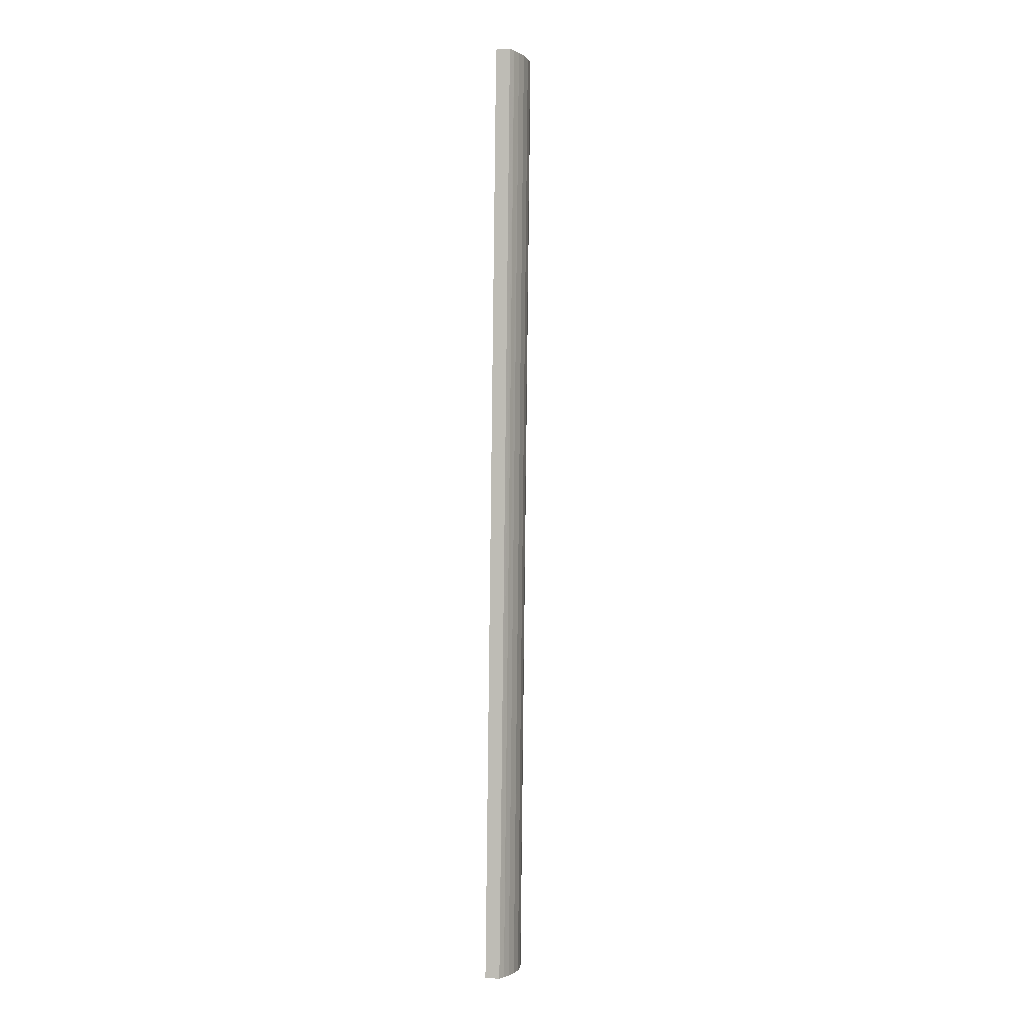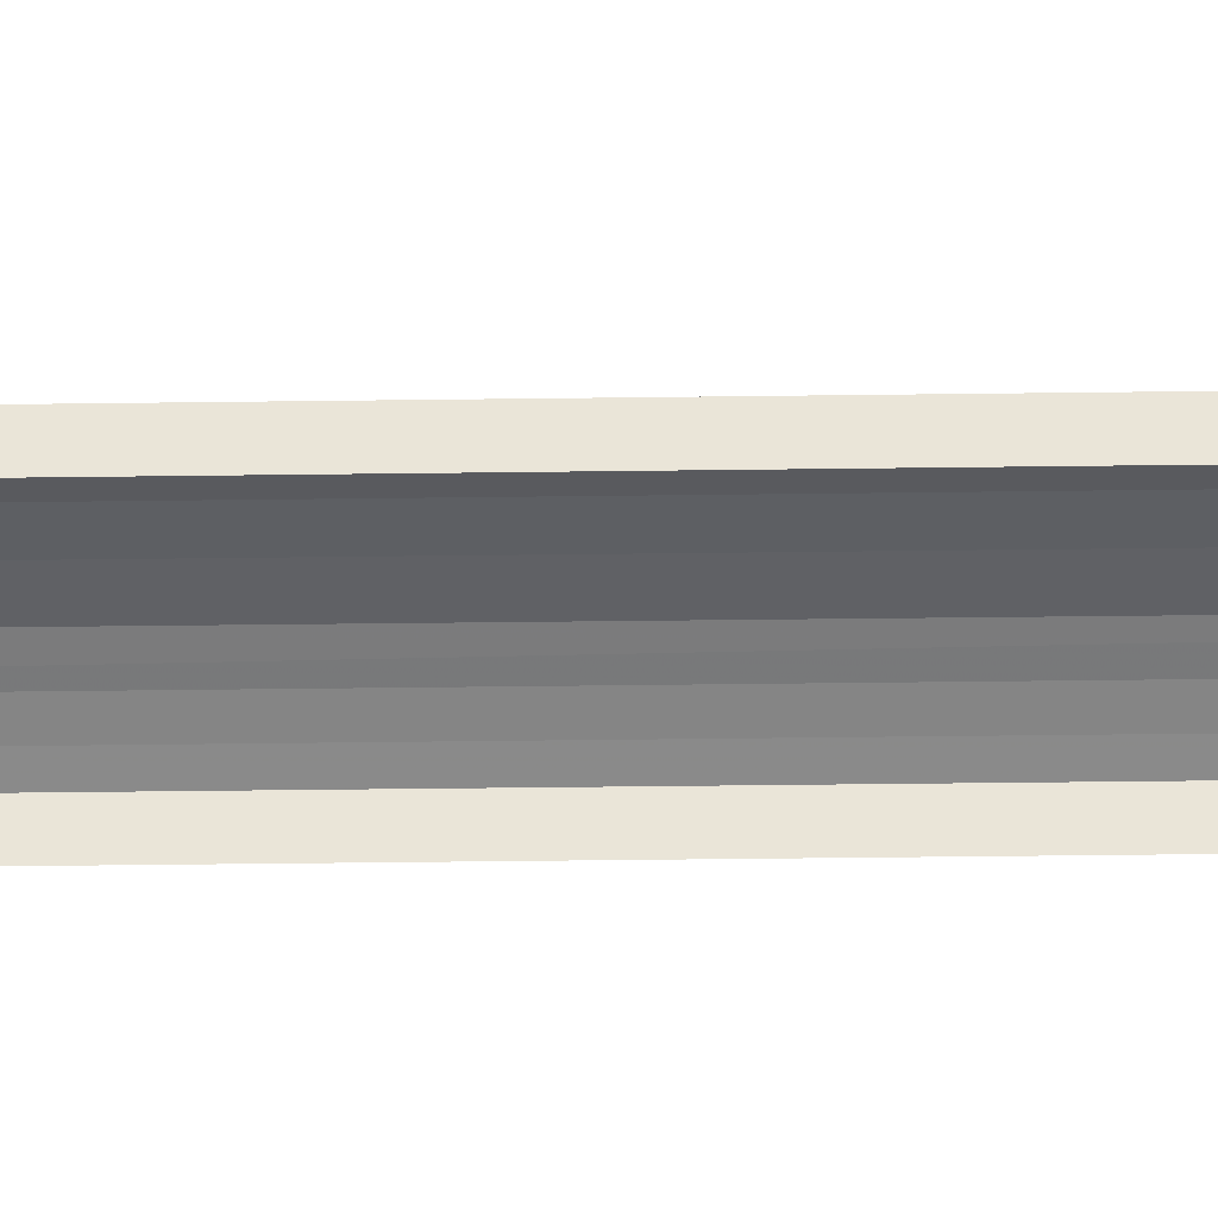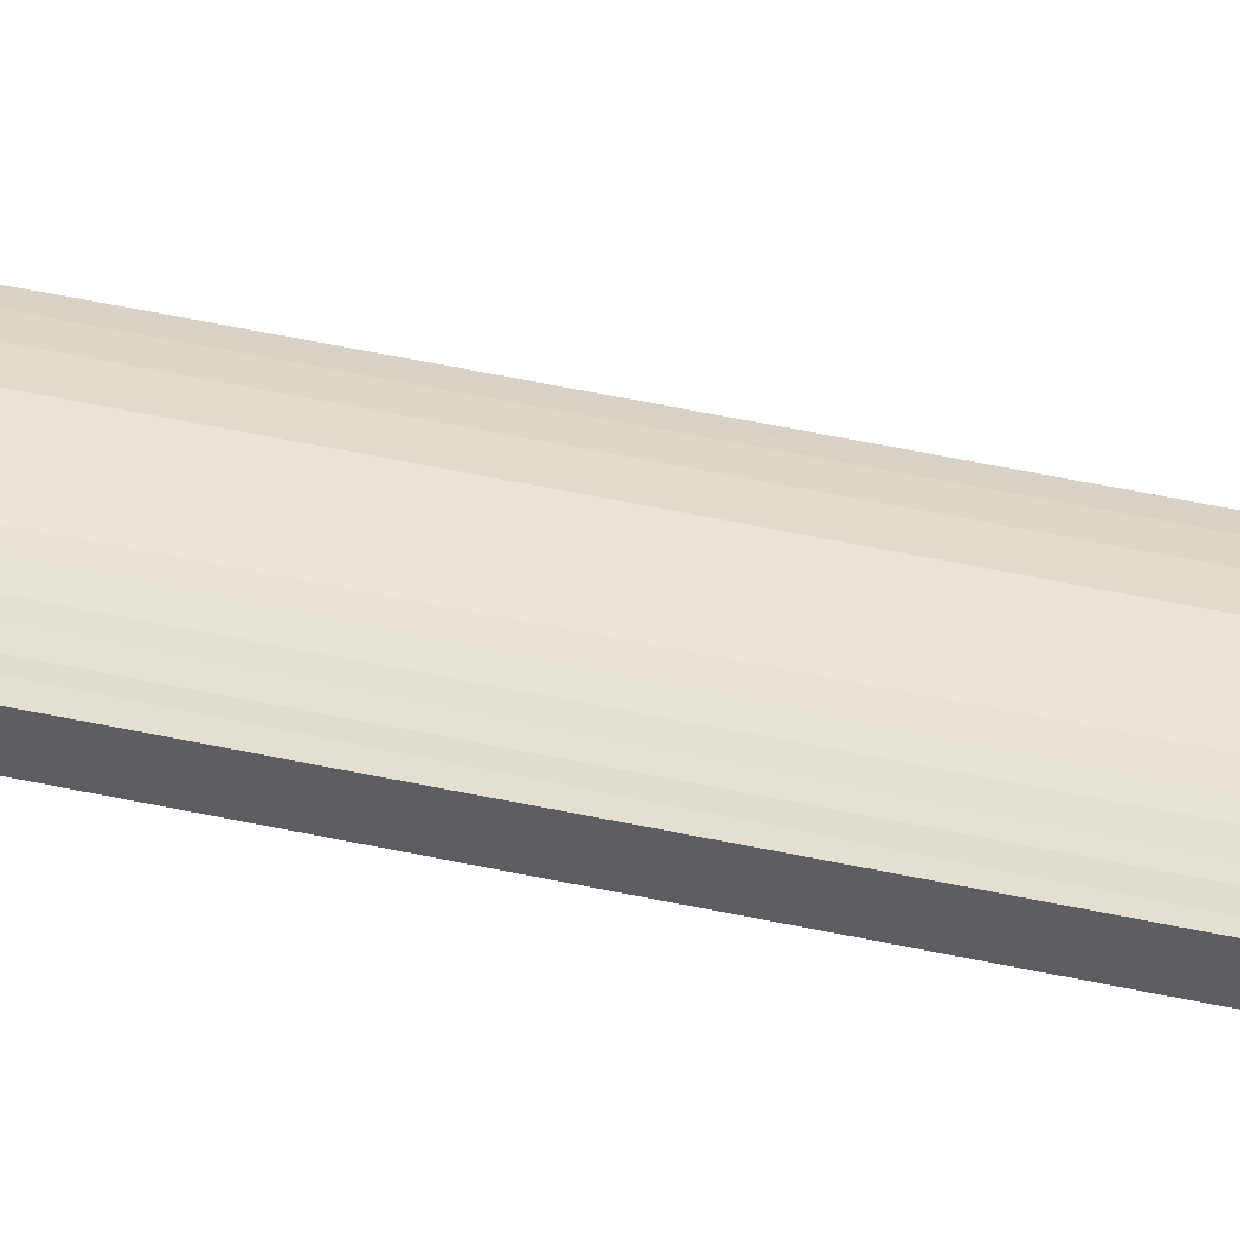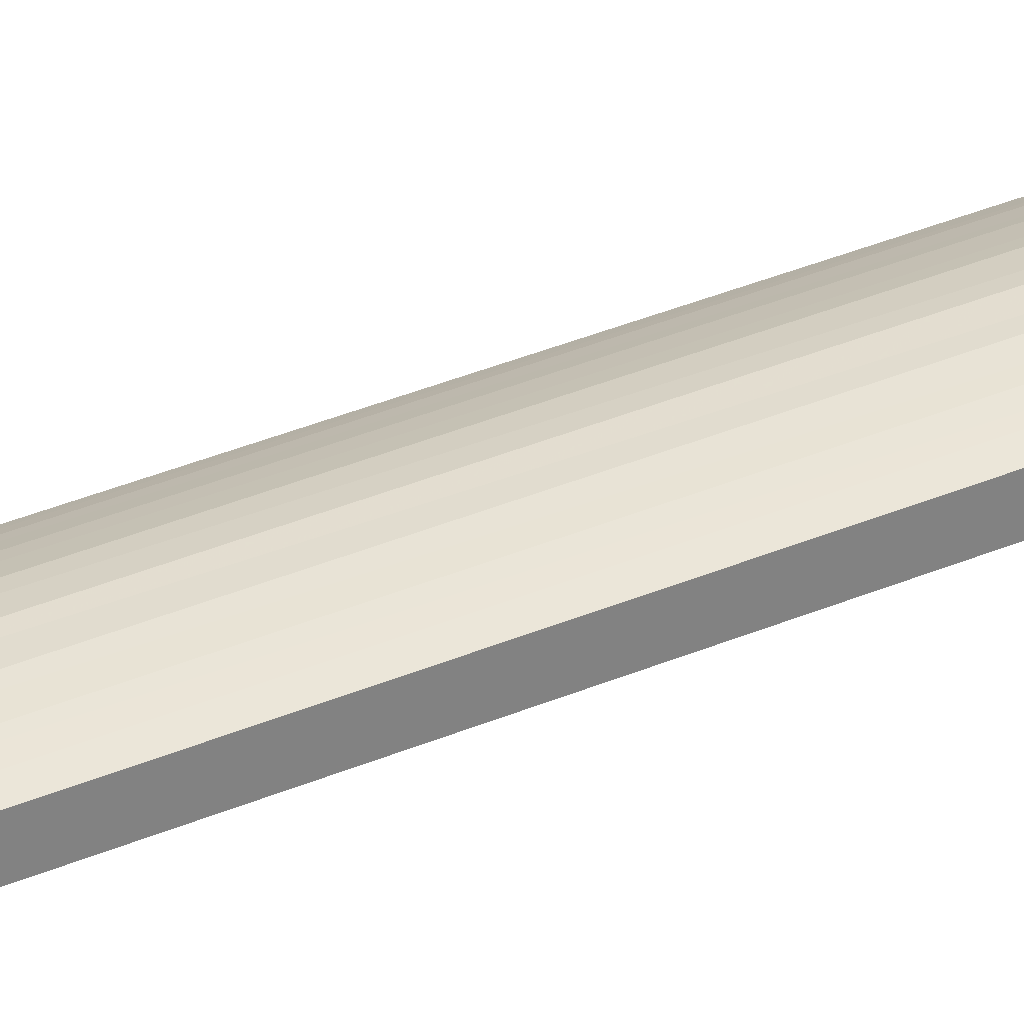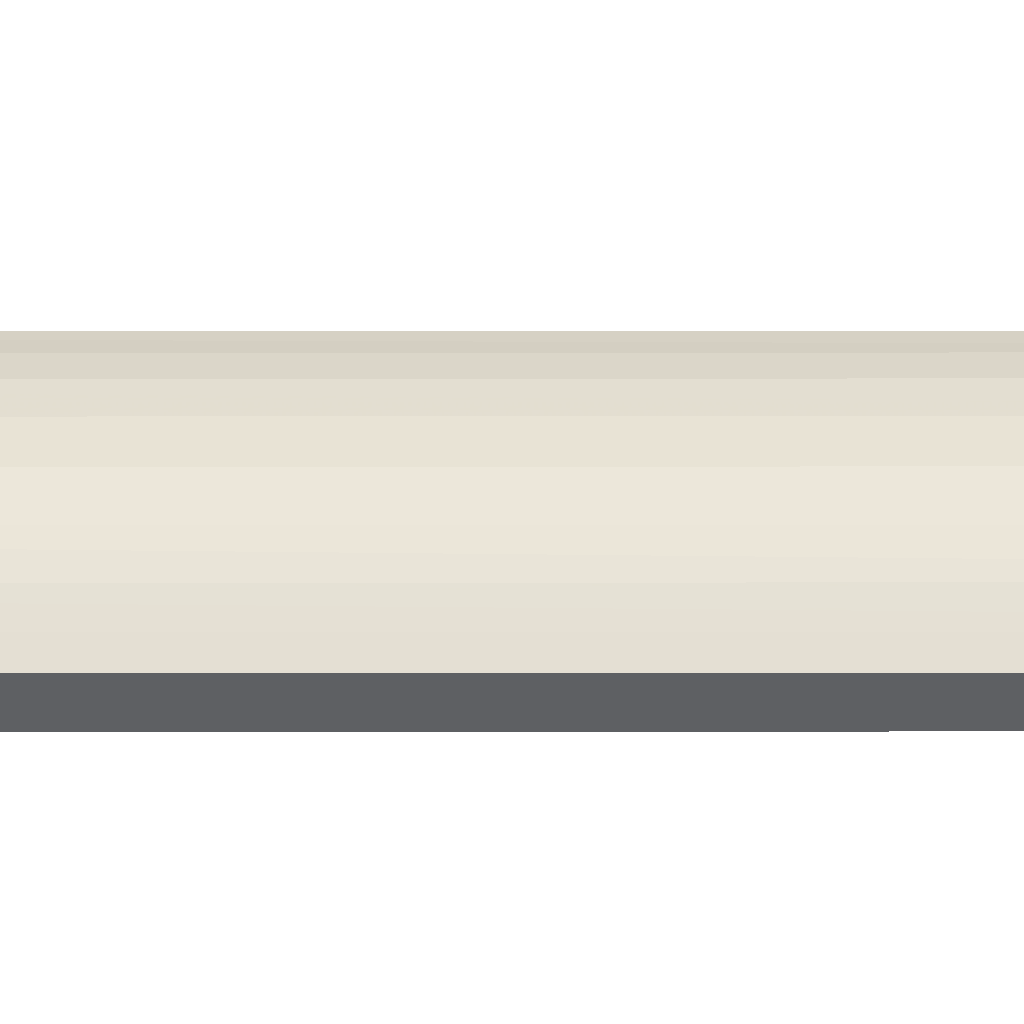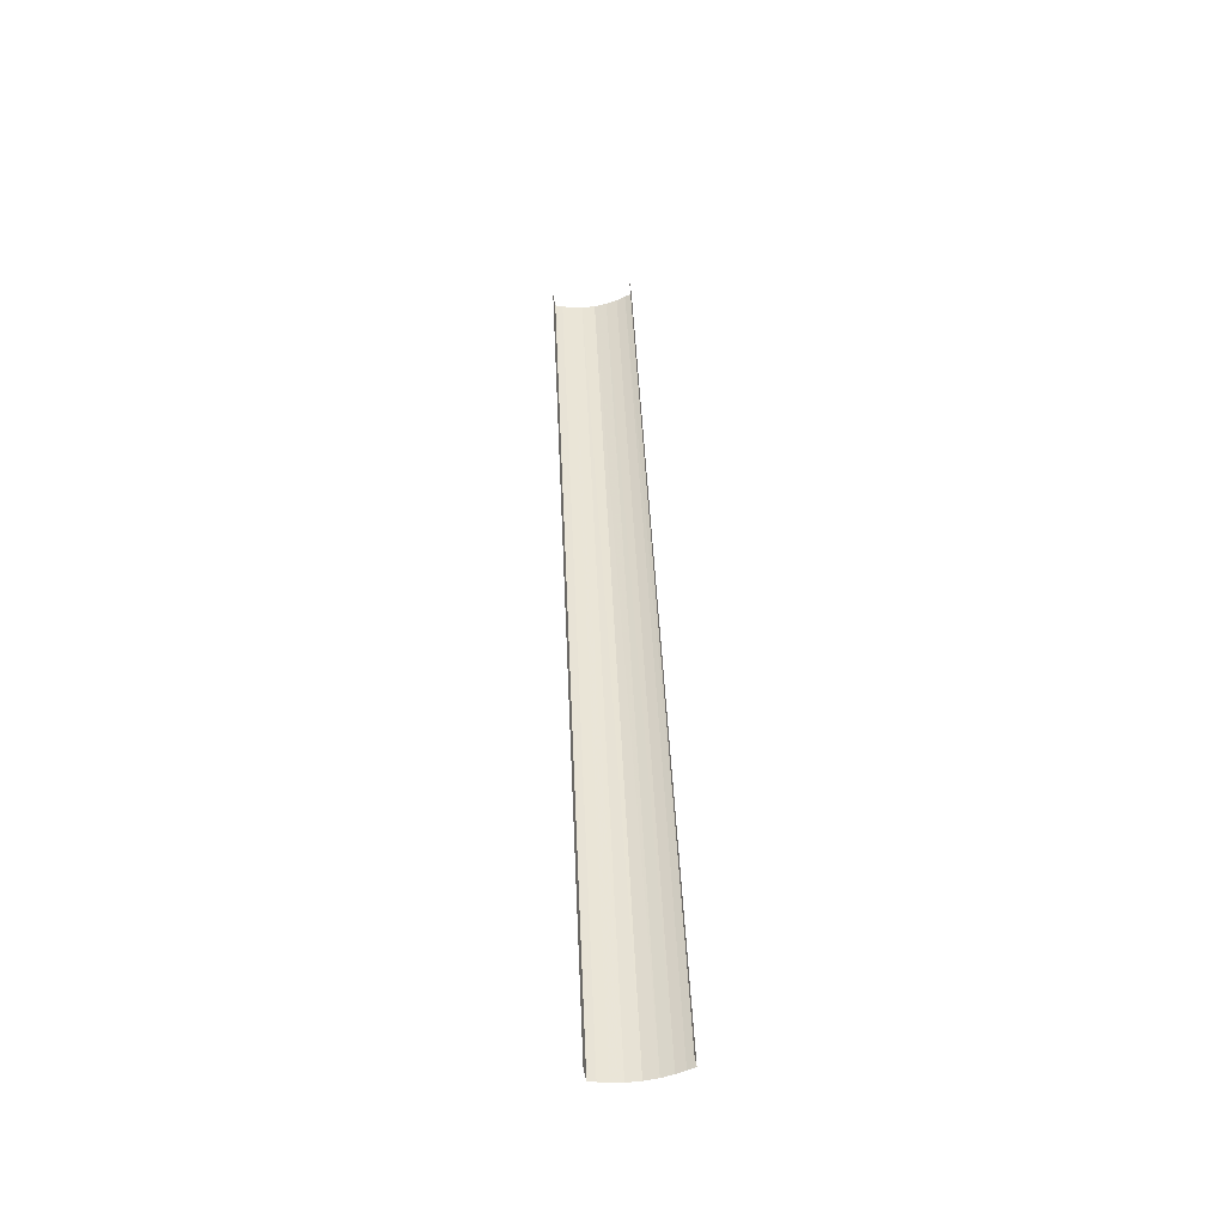
<metadata>
{"format":"obj","ext":"obj","renderer":"f3d","projection":"perspective","resolution":1024,"background":"white","views":[{"elev":1.1,"azim":-74.9,"up":"+Y"},{"elev":-44.5,"azim":-91.6,"up":"+Z"},{"elev":46.7,"azim":101.8,"up":"+Z"},{"elev":30.3,"azim":-125.5,"up":"+Z"},{"elev":47.2,"azim":87.5,"up":"+Z"},{"elev":-46.2,"azim":-171.0,"up":"+Y"}]}
</metadata>
<code>
v -2.194e+05 -1.252e+05 12.95
v -2.194e+05 -1.251e+05 12.95
v -2.194e+05 -1.252e+05 12.95
v -2.194e+05 -1.251e+05 12.95
v -2.194e+05 -1.251e+05 14.08
v -2.194e+05 -1.251e+05 14.13
v -2.194e+05 -1.252e+05 14.13
v -2.194e+05 -1.252e+05 14.08
v -2.194e+05 -1.251e+05 13.83
v -2.194e+05 -1.252e+05 13.69
v -2.194e+05 -1.252e+05 13.83
v -2.194e+05 -1.251e+05 13.69
v -2.194e+05 -1.251e+05 13.83
v -2.194e+05 -1.251e+05 13.96
v -2.194e+05 -1.252e+05 13.96
v -2.194e+05 -1.252e+05 13.83
v -2.194e+05 -1.251e+05 13.96
v -2.194e+05 -1.252e+05 13.96
v -2.194e+05 -1.251e+05 14.08
v -2.194e+05 -1.252e+05 14.08
v -2.194e+05 -1.252e+05 13.69
v -2.194e+05 -1.251e+05 13.69
f 1 2 3
f 1 4 2
f 22 2 13
f 2 4 6
f 13 2 14
f 4 12 9
f 14 2 5
f 5 2 6
f 17 4 9
f 6 4 19
f 19 4 17
f 10 1 11
f 1 3 7
f 11 1 18
f 3 21 16
f 18 1 20
f 20 1 7
f 15 3 16
f 7 3 8
f 8 3 15
f 5 6 7
f 8 5 7
f 9 10 11
f 9 12 10
f 13 14 15
f 16 13 15
f 17 11 18
f 17 9 11
f 19 18 20
f 19 17 18
f 16 21 22
f 13 16 22
f 6 20 7
f 6 19 20
f 14 5 8
f 15 14 8
f 12 4 1
f 10 12 1
f 22 3 2
f 22 21 3

</code>
